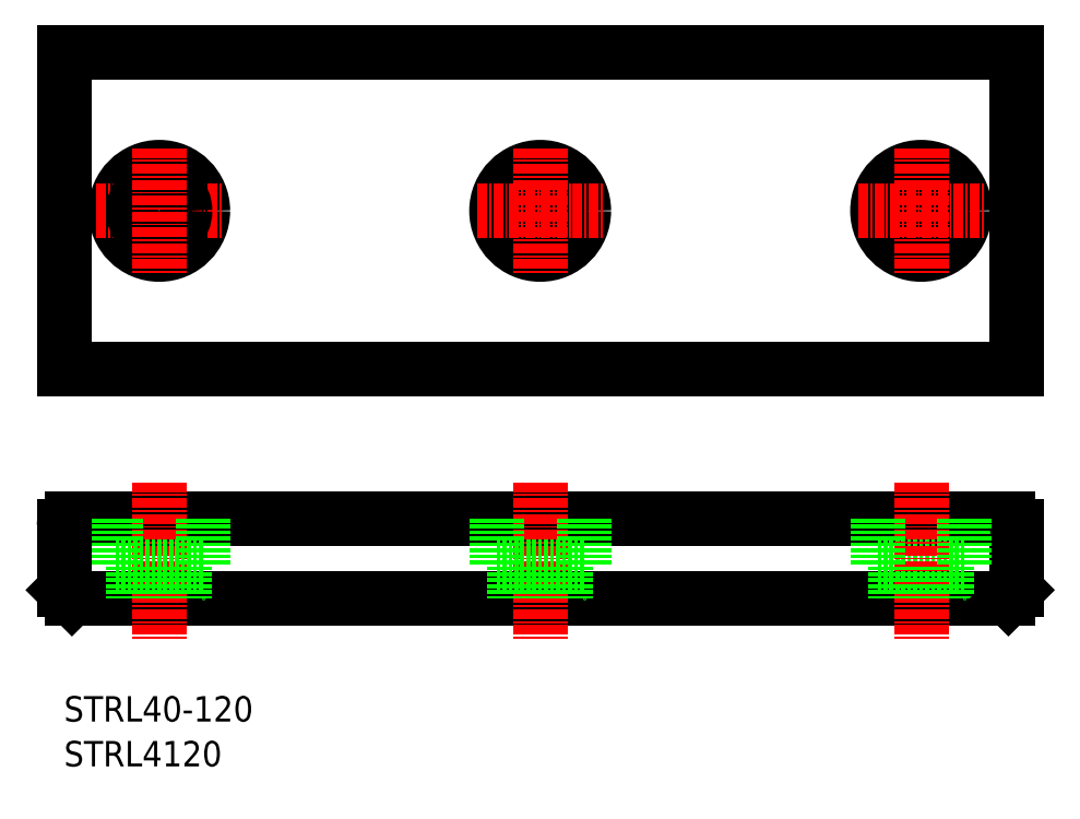
<metadata>
{"format":"dxf","ext":"dxf","renderer":"ezdxf+matplotlib","layout":"modelspace","background":"white","min_lineweight":24,"dpi":150}
</metadata>
<code>
0
SECTION
2
ENTITIES
0
TEXT
8
0
10
10
20
10
30
0
40
3.2
1
STRL4120
0
LINE
8
0
10
130
20
100
30
0
11
130
21
60
31
0
0
LINE
8
0
10
10
20
100
30
0
11
10
21
60
31
0
0
LINE
8
0
10
10
20
60
30
0
11
130
21
60
31
0
0
LINE
8
0
10
11
20
41.22
30
0
11
129
21
41.22
31
0
0
LINE
8
0
10
11
20
31.22
30
0
11
129
21
31.22
31
0
0
LINE
8
CENTER
10
22
20
45.81
30
0
11
22
21
25.93
31
0
0
LINE
8
0
10
16.5
20
35.22
30
0
11
27.5
21
35.22
31
0
0
LINE
8
0
10
16.5
20
41.22
30
0
11
16.5
21
35.22
31
0
0
LINE
8
0
10
10
20
40.22
30
0
11
10
21
32.22
31
0
0
LINE
8
0
10
11
20
31.22
30
0
11
10
21
32.22
31
0
0
ARC
8
0
10
11
20
40.22
30
0
40
1
50
90
51
180
0
LINE
8
0
10
27.5
20
41.22
30
0
11
27.5
21
35.22
31
0
0
LINE
8
0
10
18.75
20
35.22
30
0
11
18.75
21
31.22
31
0
0
LINE
8
0
10
25.25
20
35.22
30
0
11
25.25
21
31.22
31
0
0
LINE
8
0
10
27.5
20
31.22
30
0
11
27.5
21
31.22
31
0
0
LINE
8
CENTER
10
70
20
45.81
30
0
11
70
21
25.93
31
0
0
LINE
8
0
10
64.5
20
35.22
30
0
11
75.5
21
35.22
31
0
0
LINE
8
0
10
64.5
20
41.22
30
0
11
64.5
21
35.22
31
0
0
LINE
8
0
10
66.75
20
35.22
30
0
11
66.75
21
31.22
31
0
0
LINE
8
0
10
75.5
20
41.22
30
0
11
75.5
21
35.22
31
0
0
LINE
8
0
10
73.25
20
35.22
30
0
11
73.25
21
31.22
31
0
0
LINE
8
0
10
75.5
20
31.22
30
0
11
75.5
21
31.22
31
0
0
LINE
8
0
10
112.5
20
35.22
30
0
11
123.5
21
35.22
31
0
0
LINE
8
CENTER
10
118
20
45.81
30
0
11
118
21
25.93
31
0
0
LINE
8
0
10
112.5
20
41.22
30
0
11
112.5
21
35.22
31
0
0
LINE
8
0
10
114.7
20
35.22
30
0
11
114.7
21
31.22
31
0
0
LINE
8
0
10
130
20
40.22
30
0
11
130
21
32.22
31
0
0
LINE
8
0
10
123.5
20
41.22
30
0
11
123.5
21
35.22
31
0
0
LINE
8
0
10
121.2
20
35.22
30
0
11
121.2
21
31.22
31
0
0
LINE
8
0
10
123.5
20
31.22
30
0
11
123.5
21
31.22
31
0
0
LINE
8
0
10
129
20
31.22
30
0
11
130
21
32.22
31
0
0
ARC
8
0
10
129
20
40.22
30
0
40
1
50
0
51
90
0
LINE
8
0
10
10
20
100
30
0
11
130
21
100
31
0
0
CIRCLE
8
0
10
22
20
80
30
0
40
5.5
0
LINE
8
CENTER
10
14.09
20
80
30
0
11
29.91
21
80
31
0
0
CIRCLE
8
0
10
22
20
80
30
0
40
3.25
0
LINE
8
CENTER
10
22
20
87.91
30
0
11
22
21
72.09
31
0
0
CIRCLE
8
0
10
70
20
80
30
0
40
3.25
0
CIRCLE
8
0
10
70
20
80
30
0
40
5.5
0
CIRCLE
8
0
10
118
20
80
30
0
40
5.5
0
CIRCLE
8
0
10
118
20
80
30
0
40
3.25
0
LINE
8
CENTER
10
62.09
20
80
30
0
11
77.91
21
80
31
0
0
LINE
8
CENTER
10
70
20
87.91
30
0
11
70
21
72.09
31
0
0
LINE
8
CENTER
10
110.1
20
80
30
0
11
125.9
21
80
31
0
0
LINE
8
CENTER
10
118
20
87.91
30
0
11
118
21
72.09
31
0
0
TEXT
8
0
10
10
20
15.65
30
0
40
3.2
1
STRL40-120
0
ENDSEC
0
EOF

</code>
